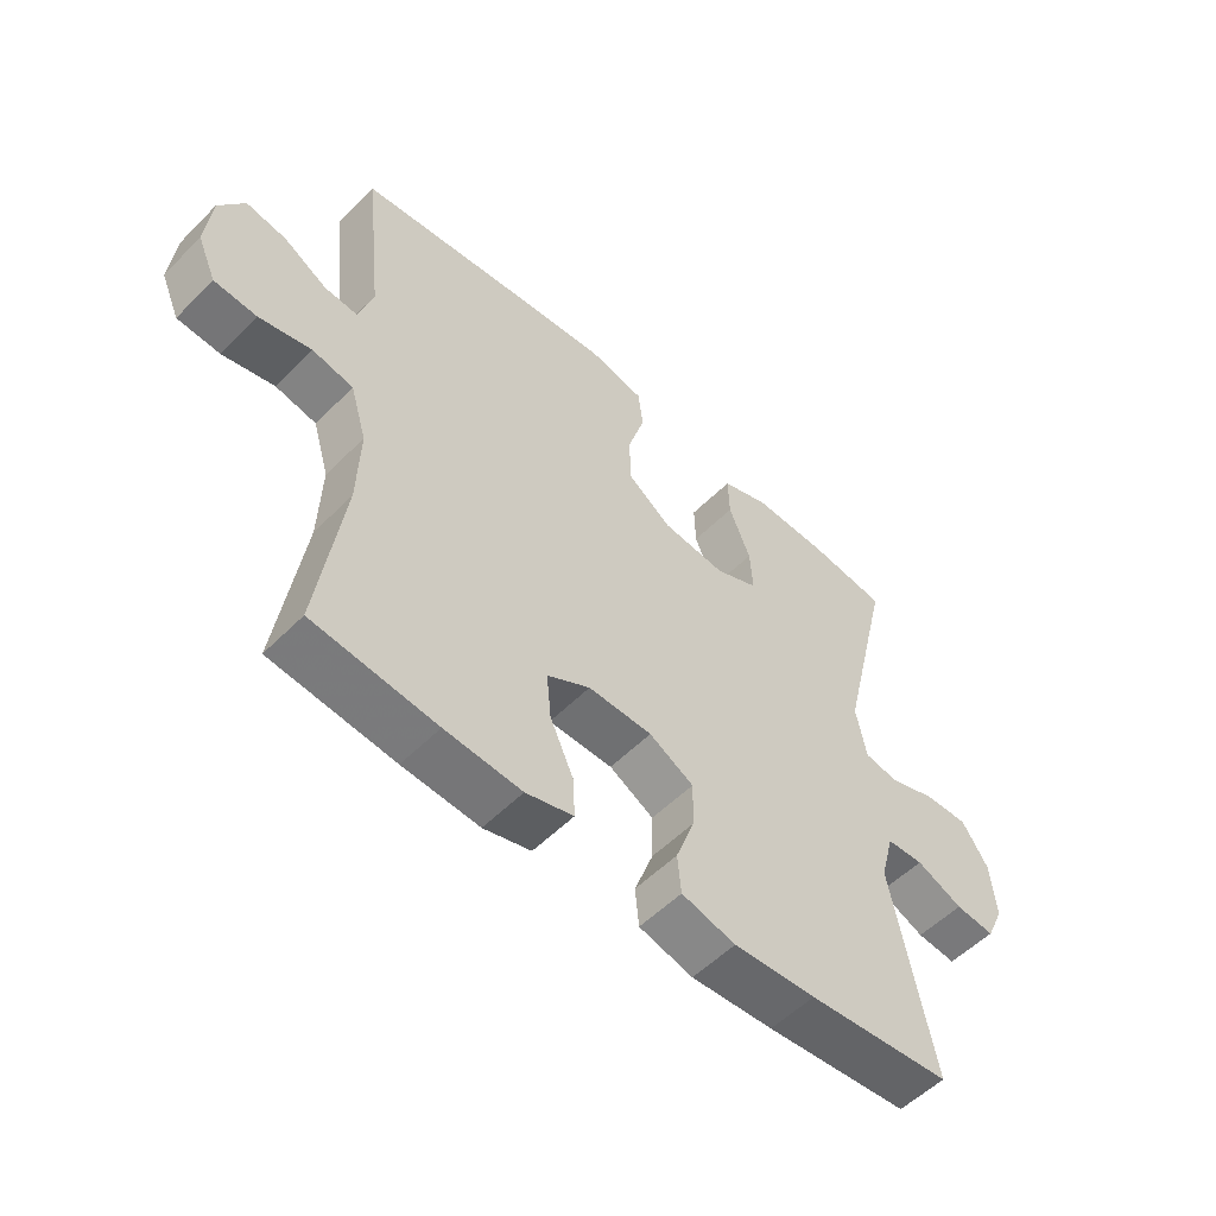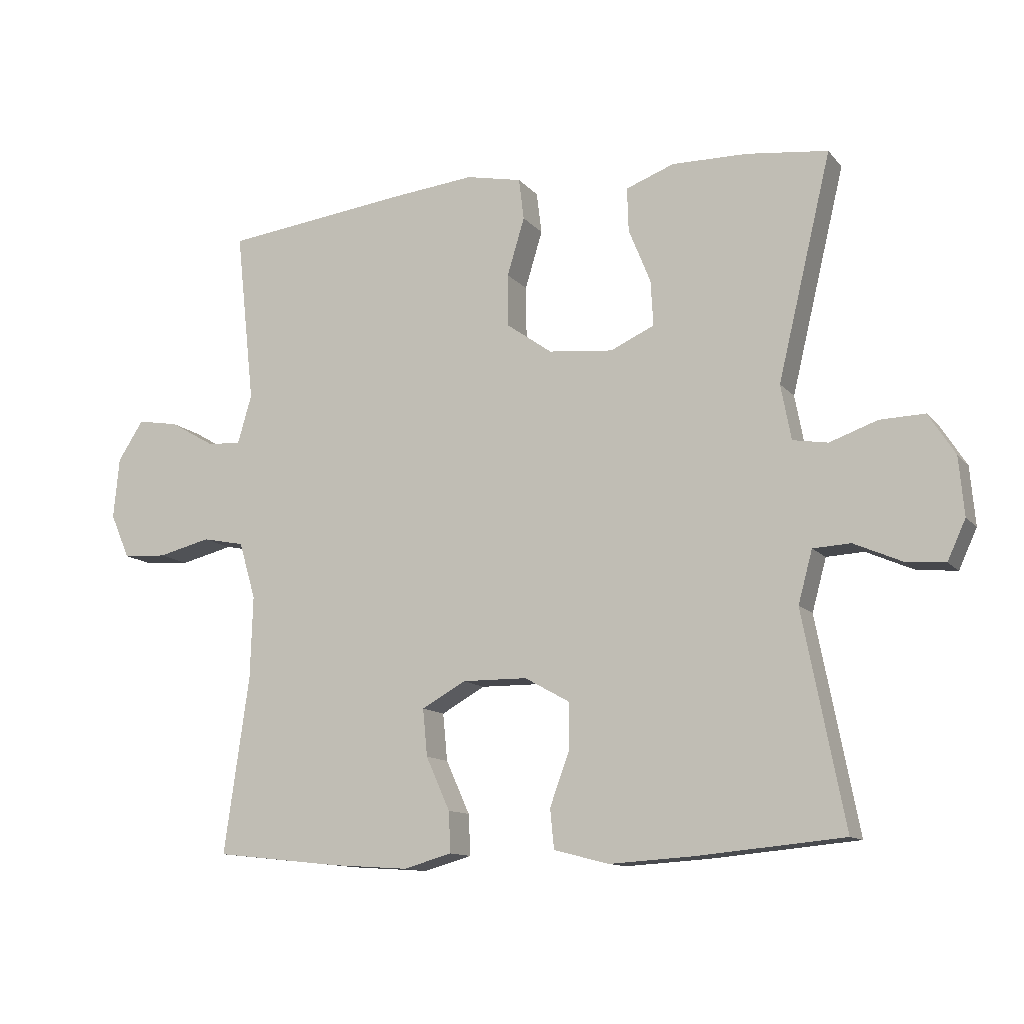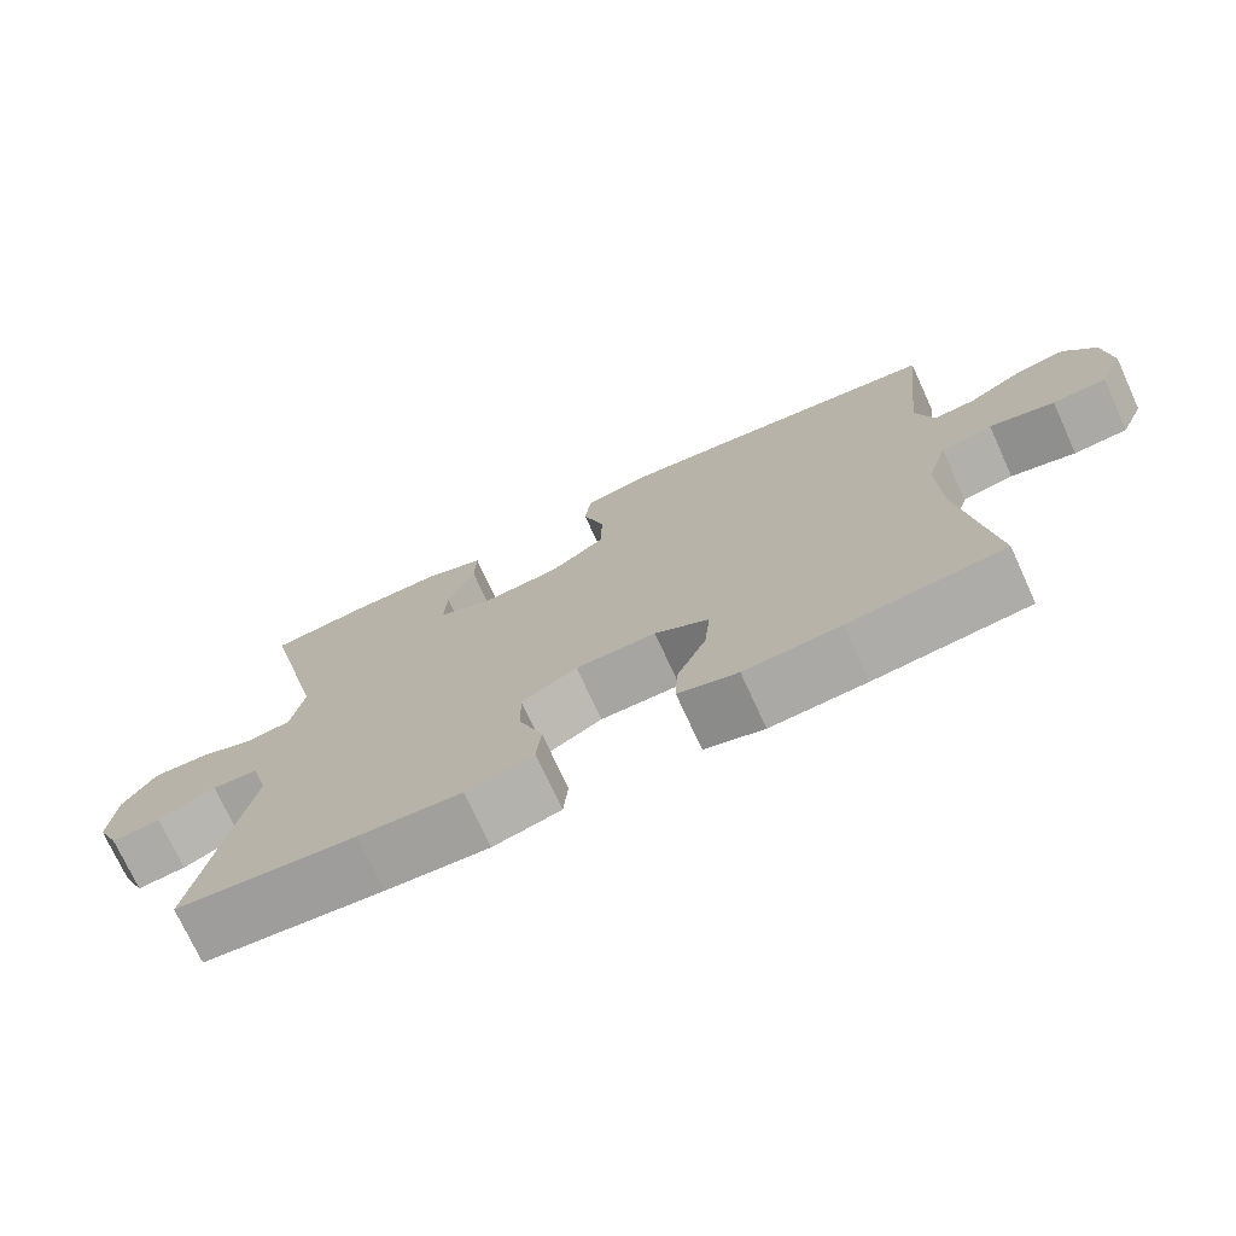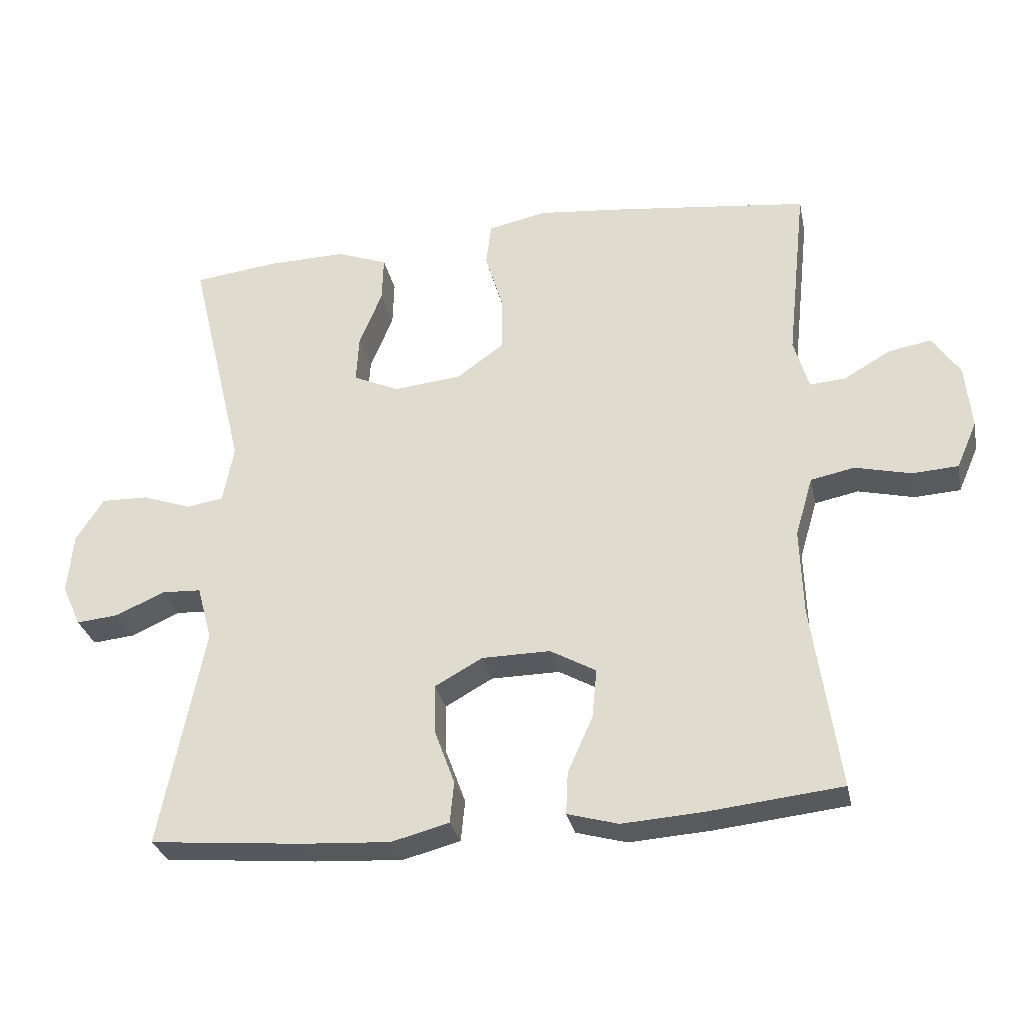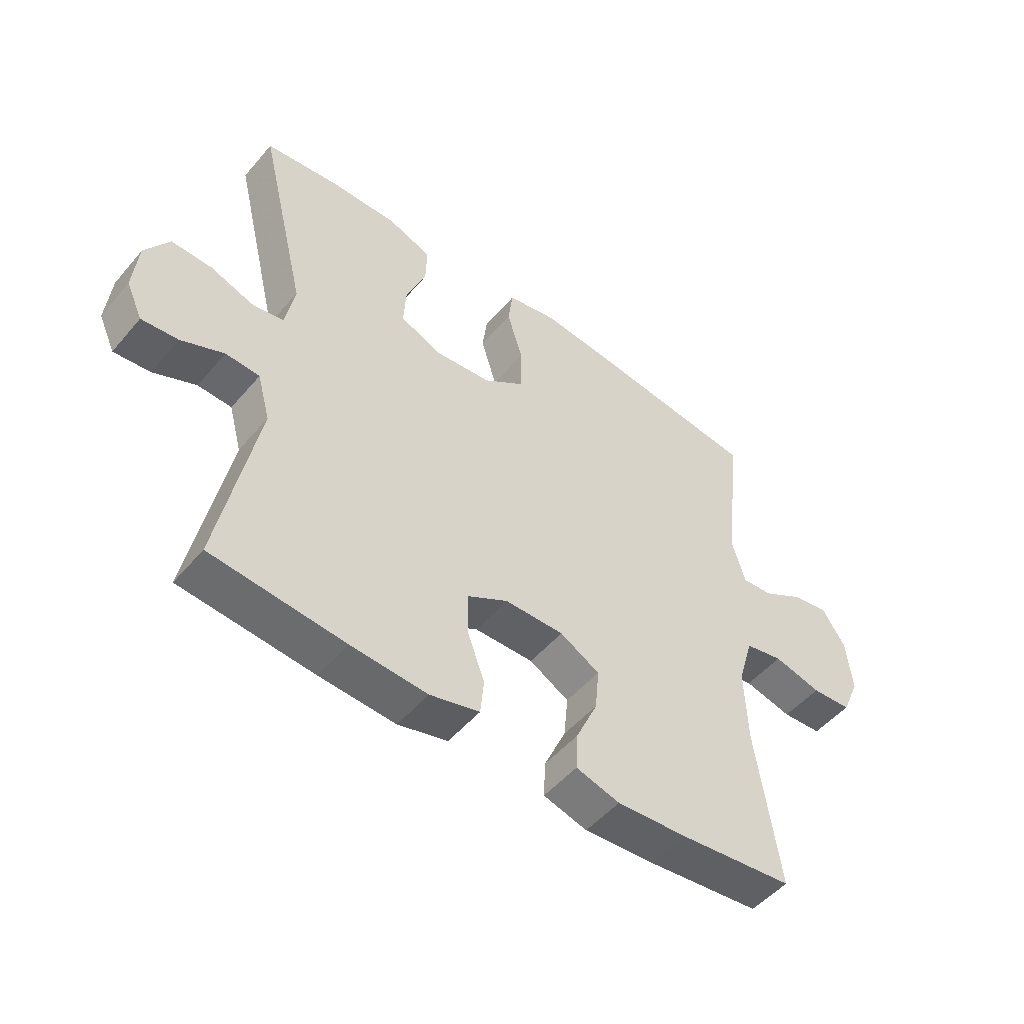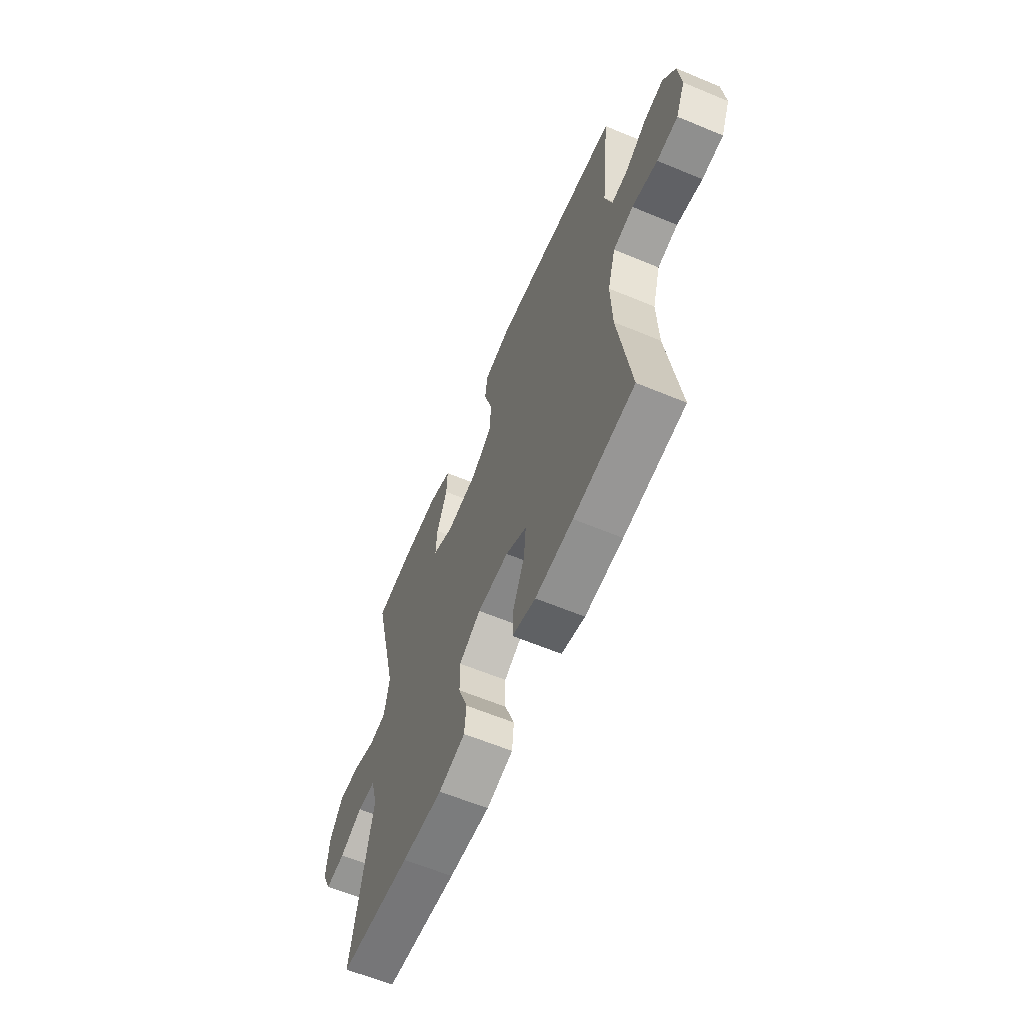
<metadata>
{"format":"obj","ext":"obj","renderer":"f3d","projection":"perspective","resolution":1024,"background":"white","views":[{"elev":-54.6,"azim":136.5,"up":"+Z"},{"elev":-12.0,"azim":-156.0,"up":"+Z"},{"elev":-73.6,"azim":24.6,"up":"+Z"},{"elev":-30.2,"azim":11.8,"up":"+Z"},{"elev":-50.7,"azim":-38.8,"up":"+Z"},{"elev":-62.0,"azim":67.1,"up":"+Z"}]}
</metadata>
<code>
v 0.5 0.07 0.5
v 0.471 0.07 0.233
v 0.493 0.07 0.157
v 0.546 0.07 0.161
v 0.615 0.07 0.201
v 0.679 0.07 0.212
v 0.719 0.07 0.151
v 0.728 0.07 0.056
v 0.698 0.07 -0.013
v 0.63 0.07 -0.017
v 0.548 0.07 0.003
v 0.483 0.07 -0.01
v 0.457 0.07 -0.098
v 0.461 0.07 -0.226
v 0.5 0.07 -0.5
v 0.305 0.07 -0.521
v 0.184 0.07 -0.529
v 0.109 0.07 -0.508
v 0.112 0.07 -0.445
v 0.149 0.07 -0.363
v 0.156 0.07 -0.29
v 0.088 0.07 -0.252
v -0.013 0.07 -0.253
v -0.083 0.07 -0.292
v -0.082 0.07 -0.364
v -0.052 0.07 -0.446
v -0.058 0.07 -0.507
v -0.143 0.07 -0.529
v -0.273 0.07 -0.521
v -0.5 0.07 -0.5
v -0.436 0.07 -0.173
v -0.458 0.07 -0.092
v -0.516 0.07 -0.089
v -0.589 0.07 -0.121
v -0.651 0.07 -0.127
v -0.679 0.07 -0.066
v -0.671 0.07 0.024
v -0.63 0.07 0.088
v -0.561 0.07 0.086
v -0.487 0.07 0.06
v -0.433 0.07 0.069
v -0.417 0.07 0.154
v -0.5 0.07 0.5
v -0.375 0.07 0.515
v -0.258 0.07 0.517
v -0.183 0.07 0.489
v -0.185 0.07 0.421
v -0.219 0.07 0.337
v -0.223 0.07 0.267
v -0.155 0.07 0.236
v -0.055 0.07 0.246
v 0.015 0.07 0.296
v 0.016 0.07 0.377
v -0.011 0.07 0.466
v -0.003 0.07 0.53
v 0.083 0.07 0.548
v 0.211 0.07 0.535
v 0.5 0 0.5
v 0.471 0 0.233
v 0.493 0 0.157
v 0.546 0 0.161
v 0.615 0 0.201
v 0.679 0 0.212
v 0.719 0 0.151
v 0.728 0 0.056
v 0.698 0 -0.013
v 0.63 0 -0.017
v 0.548 0 0.003
v 0.483 0 -0.01
v 0.457 0 -0.098
v 0.461 0 -0.226
v 0.5 0 -0.5
v 0.305 0 -0.521
v 0.184 0 -0.529
v 0.109 0 -0.508
v 0.112 0 -0.445
v 0.149 0 -0.363
v 0.156 0 -0.29
v 0.088 0 -0.252
v -0.013 0 -0.253
v -0.083 0 -0.292
v -0.082 0 -0.364
v -0.052 0 -0.446
v -0.058 0 -0.507
v -0.143 0 -0.529
v -0.273 0 -0.521
v -0.5 0 -0.5
v -0.436 0 -0.173
v -0.458 0 -0.092
v -0.516 0 -0.089
v -0.589 0 -0.121
v -0.651 0 -0.127
v -0.679 0 -0.066
v -0.671 0 0.024
v -0.63 0 0.088
v -0.561 0 0.086
v -0.487 0 0.06
v -0.433 0 0.069
v -0.417 0 0.154
v -0.5 0 0.5
v -0.375 0 0.515
v -0.258 0 0.517
v -0.183 0 0.489
v -0.185 0 0.421
v -0.219 0 0.337
v -0.223 0 0.267
v -0.155 0 0.236
v -0.055 0 0.246
v 0.015 0 0.296
v 0.016 0 0.377
v -0.011 0 0.466
v -0.003 0 0.53
v 0.083 0 0.548
v 0.211 0 0.535
f 56 57 1 2
f 53 54 55 56
f 52 53 56 2
f 51 52 2 3
f 50 51 3
f 45 46 47 48
f 45 48 49
f 42 43 44 45
f 41 42 45 49
f 37 38 39 40
f 37 40 41
f 36 37 41
f 33 34 35 36
f 32 33 36 41
f 31 32 41 49
f 25 26 27 28
f 24 25 28 29
f 17 18 19 20
f 17 20 21
f 14 15 16 17
f 13 14 17 21
f 12 13 21 22
f 8 9 10 11
f 8 11 12
f 7 8 12
f 4 5 6 7
f 3 4 7 12
f 50 3 12 22
f 24 29 30 31
f 23 24 31 49
f 22 23 49 50
f 59 58 114 113
f 113 112 111 110
f 59 113 110 109
f 60 59 109 108
f 60 108 107
f 105 104 103 102
f 106 105 102
f 102 101 100 99
f 106 102 99 98
f 97 96 95 94
f 98 97 94
f 98 94 93
f 93 92 91 90
f 98 93 90 89
f 106 98 89 88
f 85 84 83 82
f 86 85 82 81
f 77 76 75 74
f 78 77 74
f 74 73 72 71
f 78 74 71 70
f 79 78 70 69
f 68 67 66 65
f 69 68 65
f 69 65 64
f 64 63 62 61
f 69 64 61 60
f 79 69 60 107
f 88 87 86 81
f 106 88 81 80
f 107 106 80 79
f 1 58 59 2
f 2 59 60 3
f 3 60 61 4
f 4 61 62 5
f 5 62 63 6
f 6 63 64 7
f 7 64 65 8
f 8 65 66 9
f 9 66 67 10
f 10 67 68 11
f 11 68 69 12
f 12 69 70 13
f 13 70 71 14
f 14 71 72 15
f 15 72 73 16
f 16 73 74 17
f 17 74 75 18
f 18 75 76 19
f 19 76 77 20
f 20 77 78 21
f 21 78 79 22
f 22 79 80 23
f 23 80 81 24
f 24 81 82 25
f 25 82 83 26
f 26 83 84 27
f 27 84 85 28
f 28 85 86 29
f 29 86 87 30
f 30 87 88 31
f 31 88 89 32
f 32 89 90 33
f 33 90 91 34
f 34 91 92 35
f 35 92 93 36
f 36 93 94 37
f 37 94 95 38
f 38 95 96 39
f 39 96 97 40
f 40 97 98 41
f 41 98 99 42
f 42 99 100 43
f 43 100 101 44
f 44 101 102 45
f 45 102 103 46
f 46 103 104 47
f 47 104 105 48
f 48 105 106 49
f 49 106 107 50
f 50 107 108 51
f 51 108 109 52
f 52 109 110 53
f 53 110 111 54
f 54 111 112 55
f 55 112 113 56
f 56 113 114 57
f 57 114 58 1

</code>
